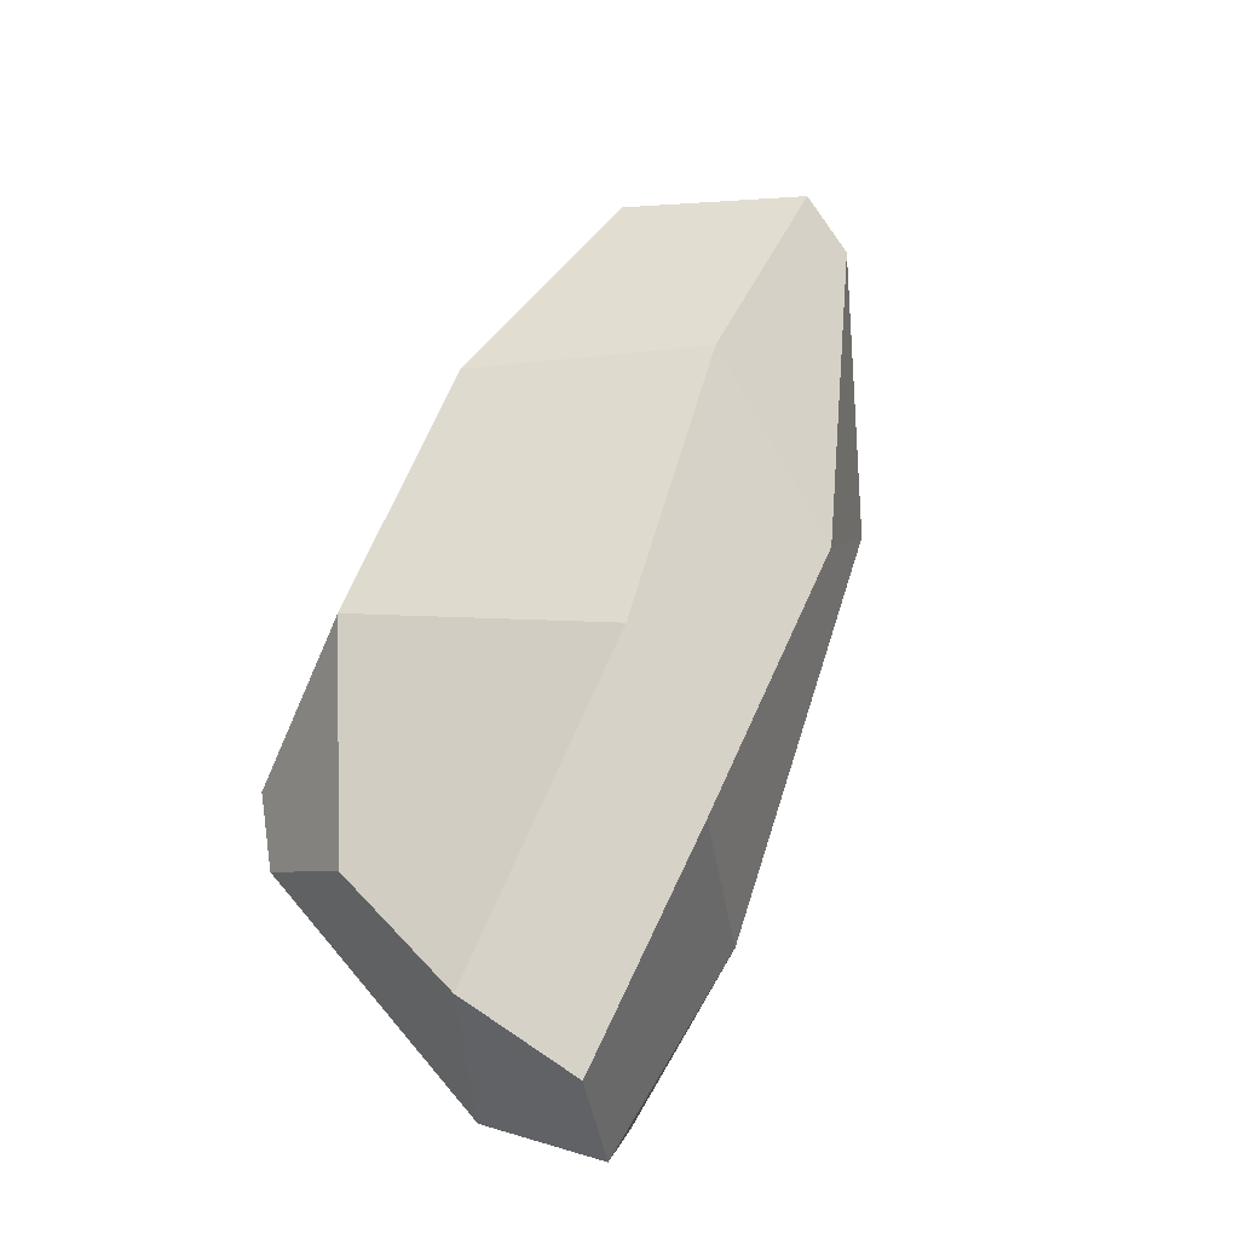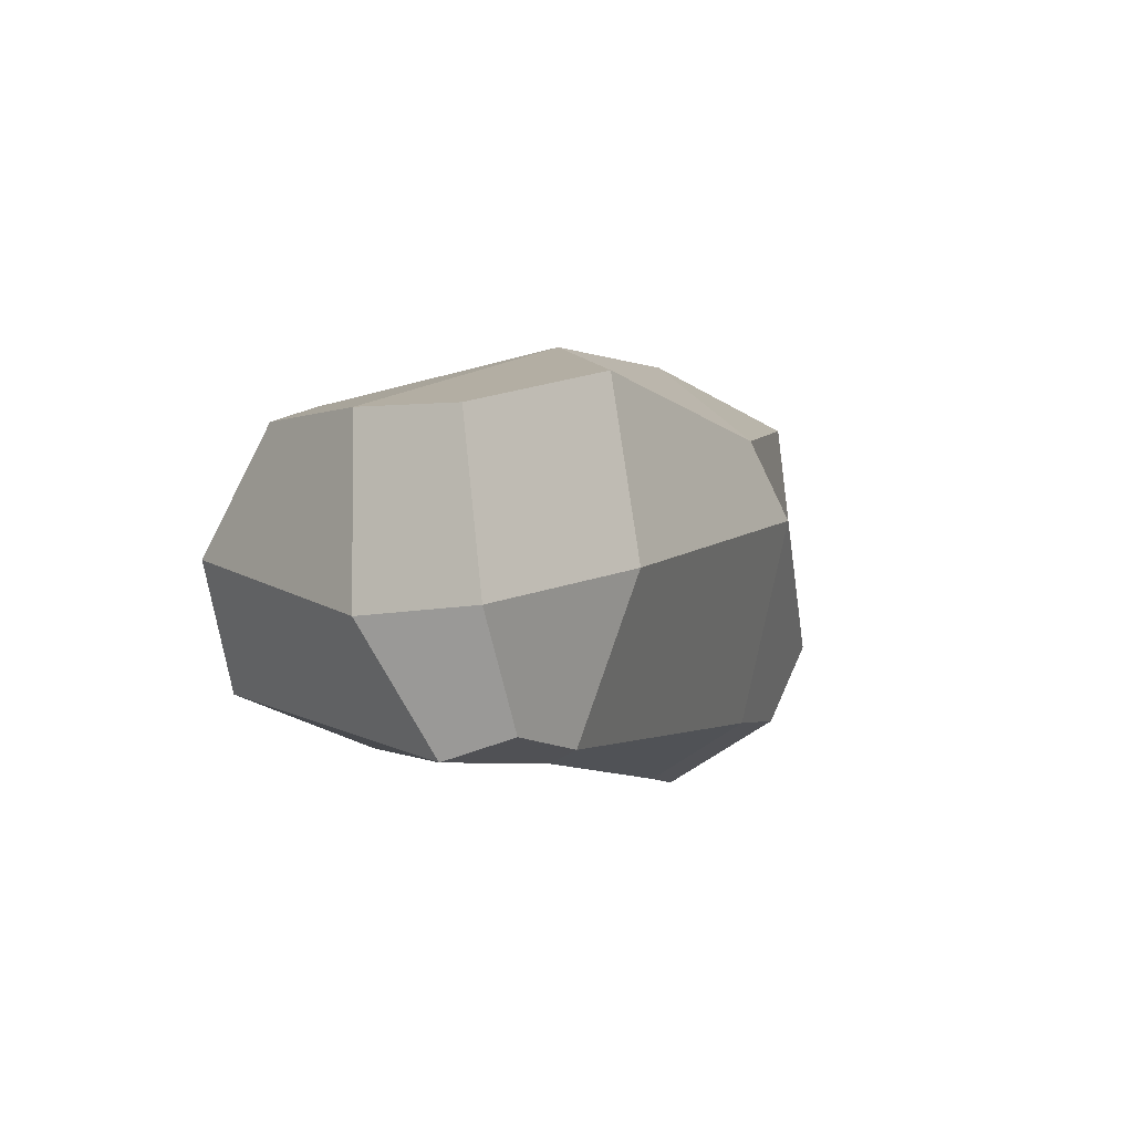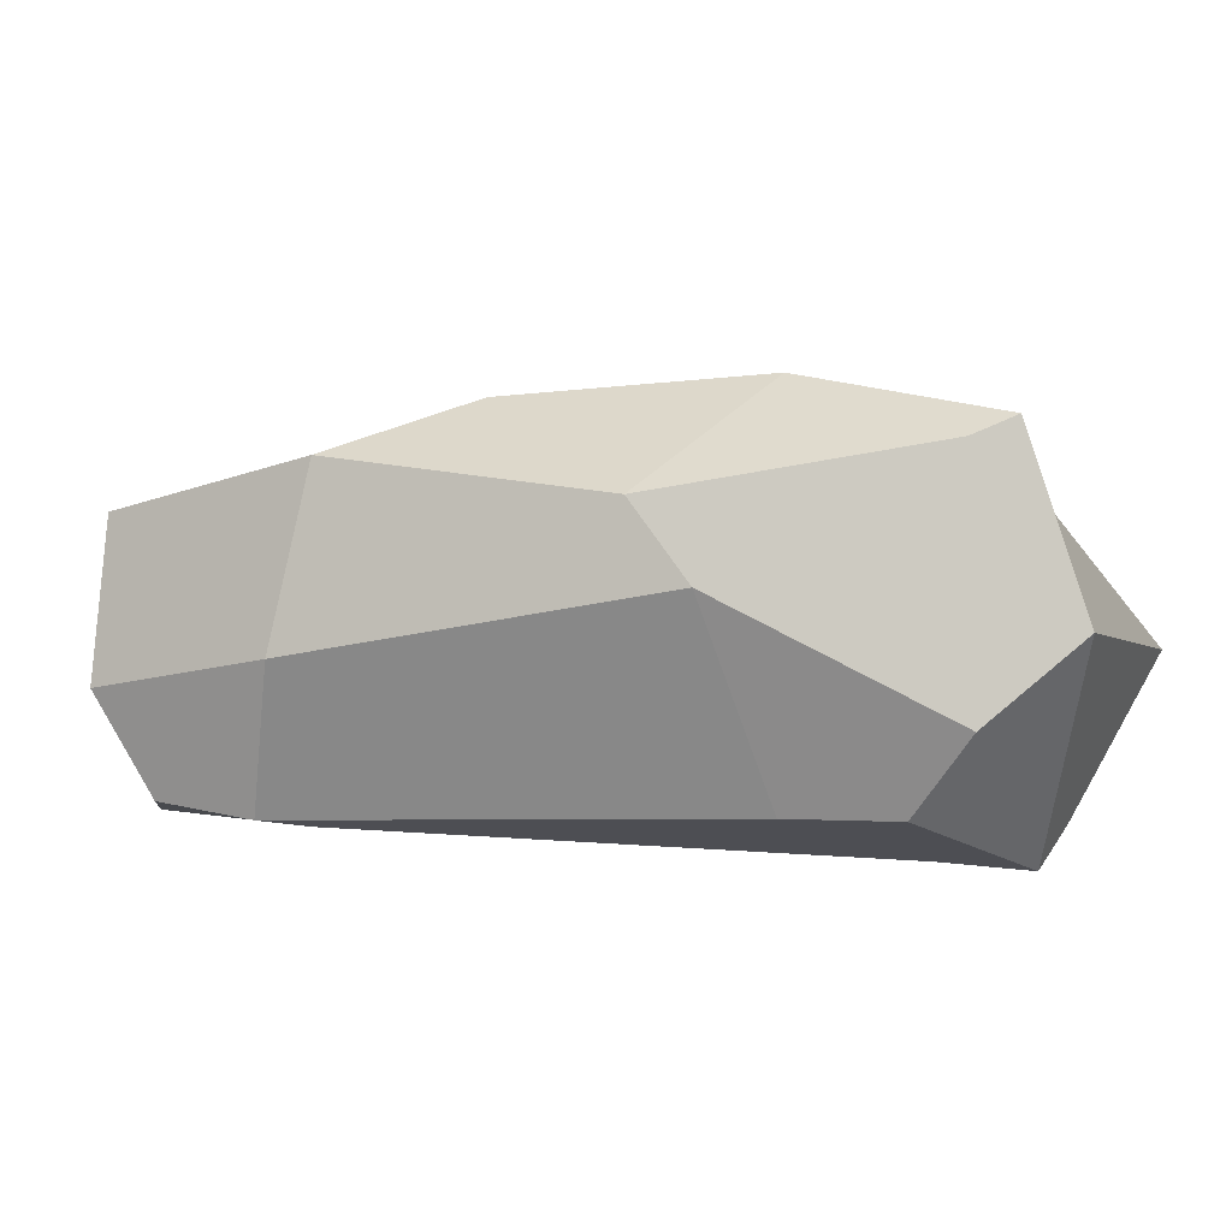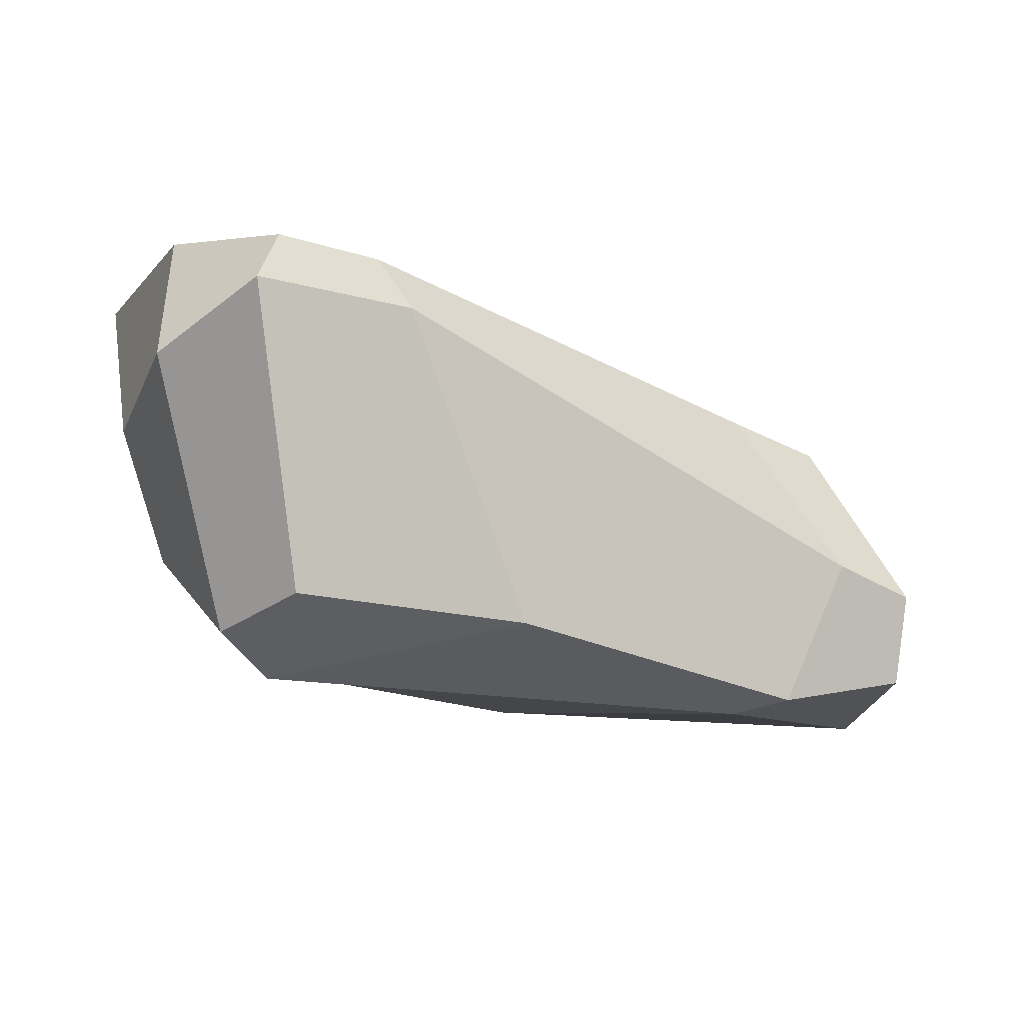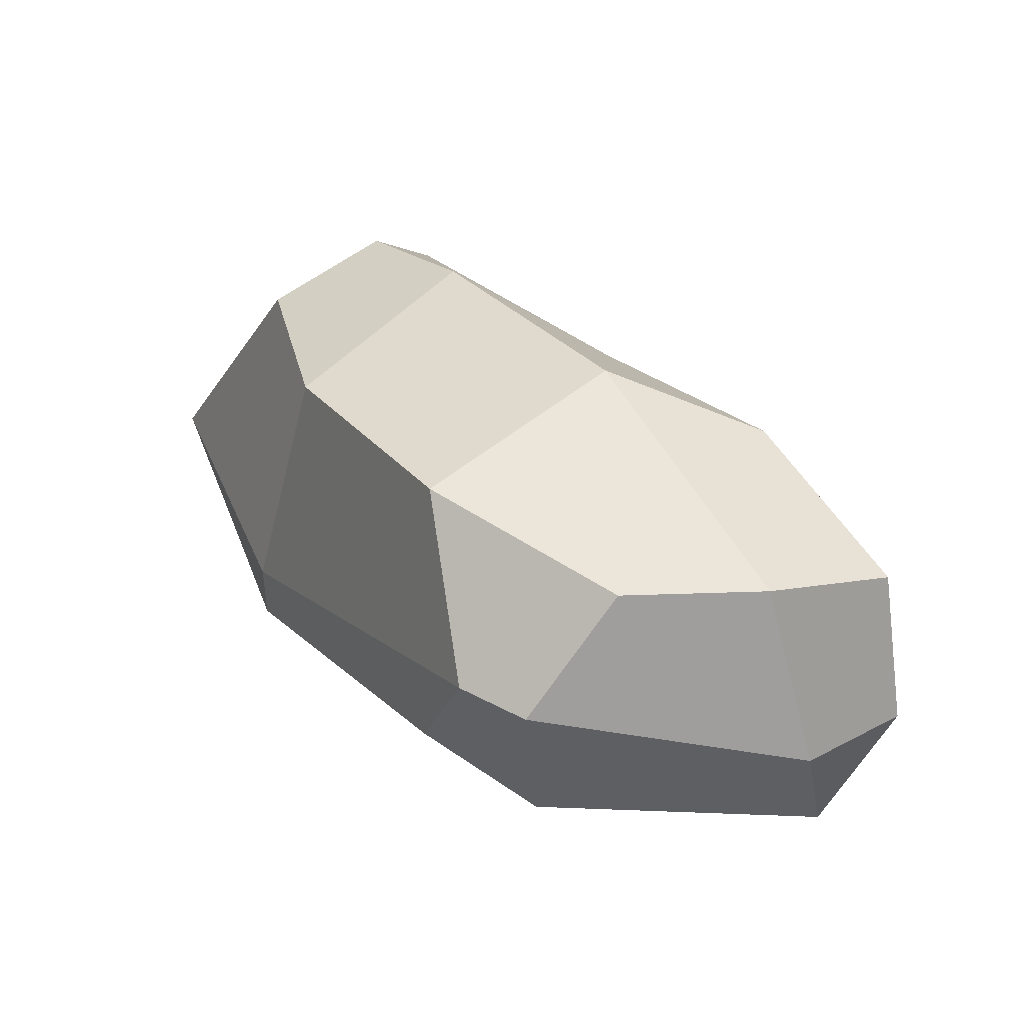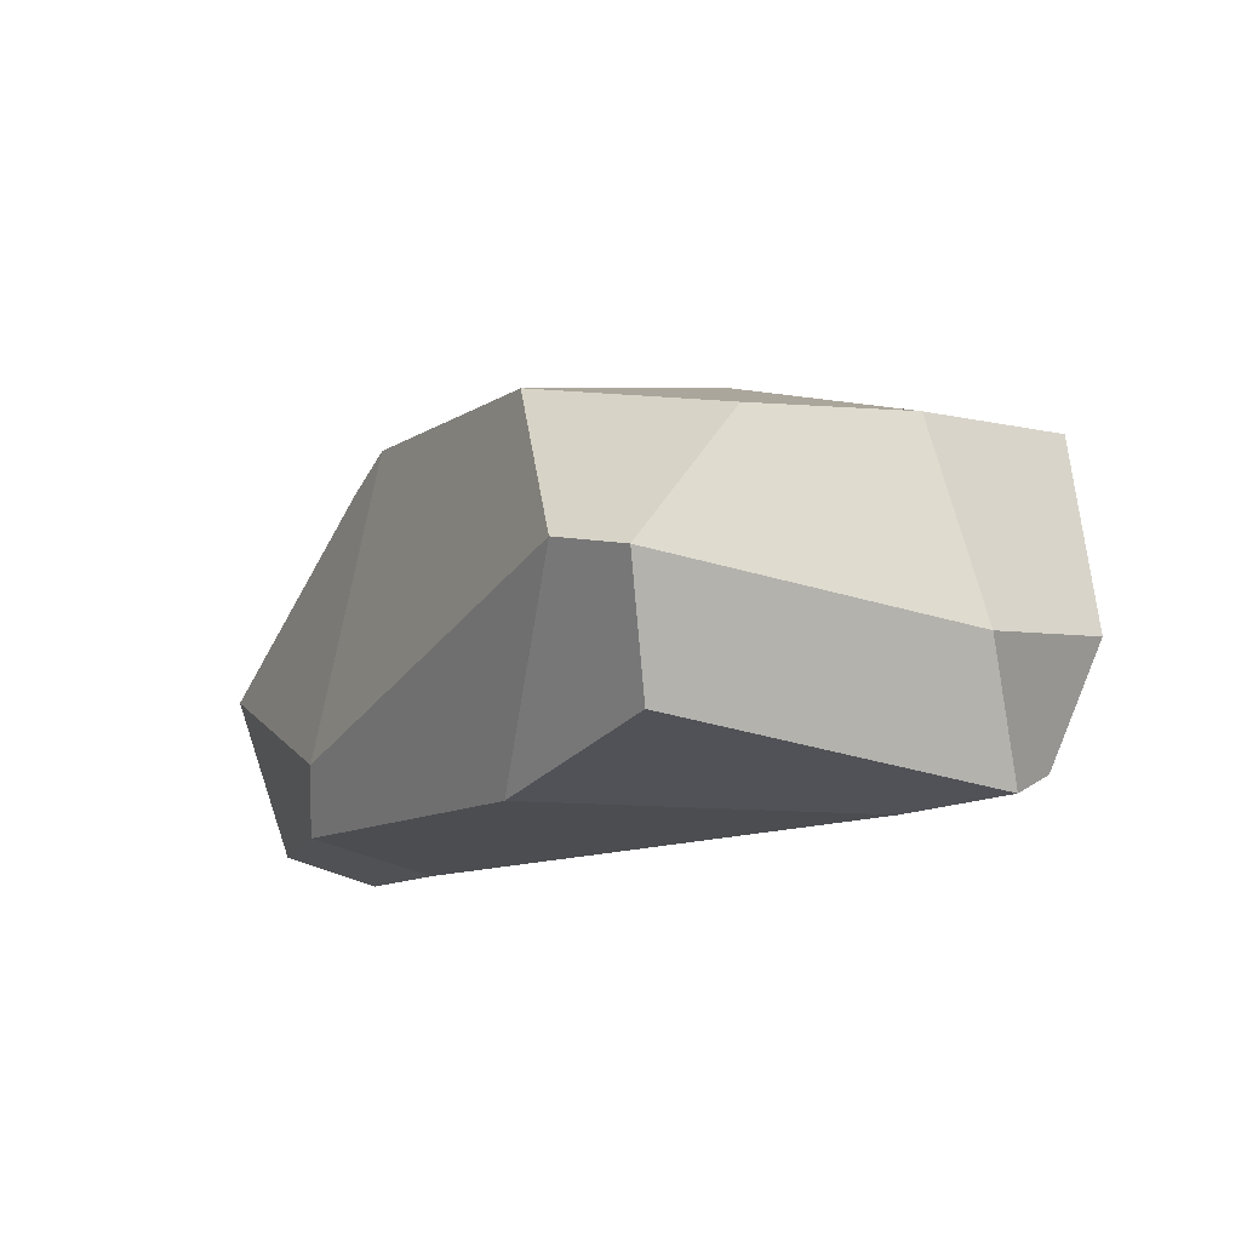
<metadata>
{"format":"obj","ext":"obj","renderer":"f3d","projection":"perspective","resolution":1024,"background":"white","views":[{"elev":60.5,"azim":115.4,"up":"+Z"},{"elev":-4.4,"azim":122.0,"up":"+Z"},{"elev":6.6,"azim":-155.9,"up":"+Z"},{"elev":-12.9,"azim":146.3,"up":"+Y"},{"elev":28.3,"azim":62.6,"up":"+Z"},{"elev":-10.0,"azim":63.4,"up":"+Z"}]}
</metadata>
<code>
o Rock_Cube.014
v -0.6964 -0.1986 0.4102
v -0.7774 0.2665 0.4225
v -0.8518 -0.2846 -0.3994
v -0.6809 0.2892 -0.3019
v 0.8044 -0.05287 0.2761
v 0.9599 0.5119 0.2486
v 0.7317 -0.1994 -0.2534
v 0.8362 0.5481 -0.3373
v -0.8462 0.1472 0.4617
v -0.8408 -0.08084 -0.4585
v 0.9065 0.4279 -0.3823
v 0.9196 0.2405 0.2671
v -0.5102 -0.3497 -0.384
v -0.4366 0.3359 -0.3075
v -0.2082 -0.3206 0.3871
v -0.1872 0.4909 0.3131
v -0.3771 0.1515 0.5351
v -0.6433 -0.02222 -0.445
v 0.6089 0.5306 -0.3615
v 0.381 -0.2748 0.3783
v 0.5385 0.4253 -0.3889
v 0.2257 -0.2314 -0.3642
v 0.4678 0.5215 0.3749
v 0.2226 0.2458 0.4841
v -1.023 -0.352 -0.03359
v -0.8155 0.3116 -0.1184
v 0.7754 -0.2492 0.01562
v 0.9754 0.5666 -0.1099
v 1.01 0.3112 -0.1239
v -1.001 0.1836 0.06055
v -0.3319 0.5105 0.1473
v -0.4634 -0.3707 -0.2349
v 0.5203 0.6183 -0.01853
v 0.6447 -0.3382 0.04459
g Rock_Cube.014_PSX_Rock
f 30 26 4 10
f 21 19 8 11
f 29 28 6 12
f 17 16 2 9
f 34 27 5 20
f 31 26 2 16
f 15 17 9 1
f 27 29 12 5
f 22 21 11 7
f 25 30 10 3
f 3 10 18 13
f 20 24 17 15
f 33 31 16 23
f 25 32 15 1
f 24 23 16 17
f 10 4 14 18
f 12 6 23 24
f 28 33 23 6
f 5 12 24 20
f 13 18 21 22
f 32 34 20 15
f 18 14 19 21
f 13 22 34 32
f 8 19 33 28
f 3 13 32 25
f 19 14 31 33
f 1 9 30 25
f 7 11 29 27
f 14 4 26 31
f 22 7 27 34
f 11 8 28 29
f 9 2 26 30

</code>
